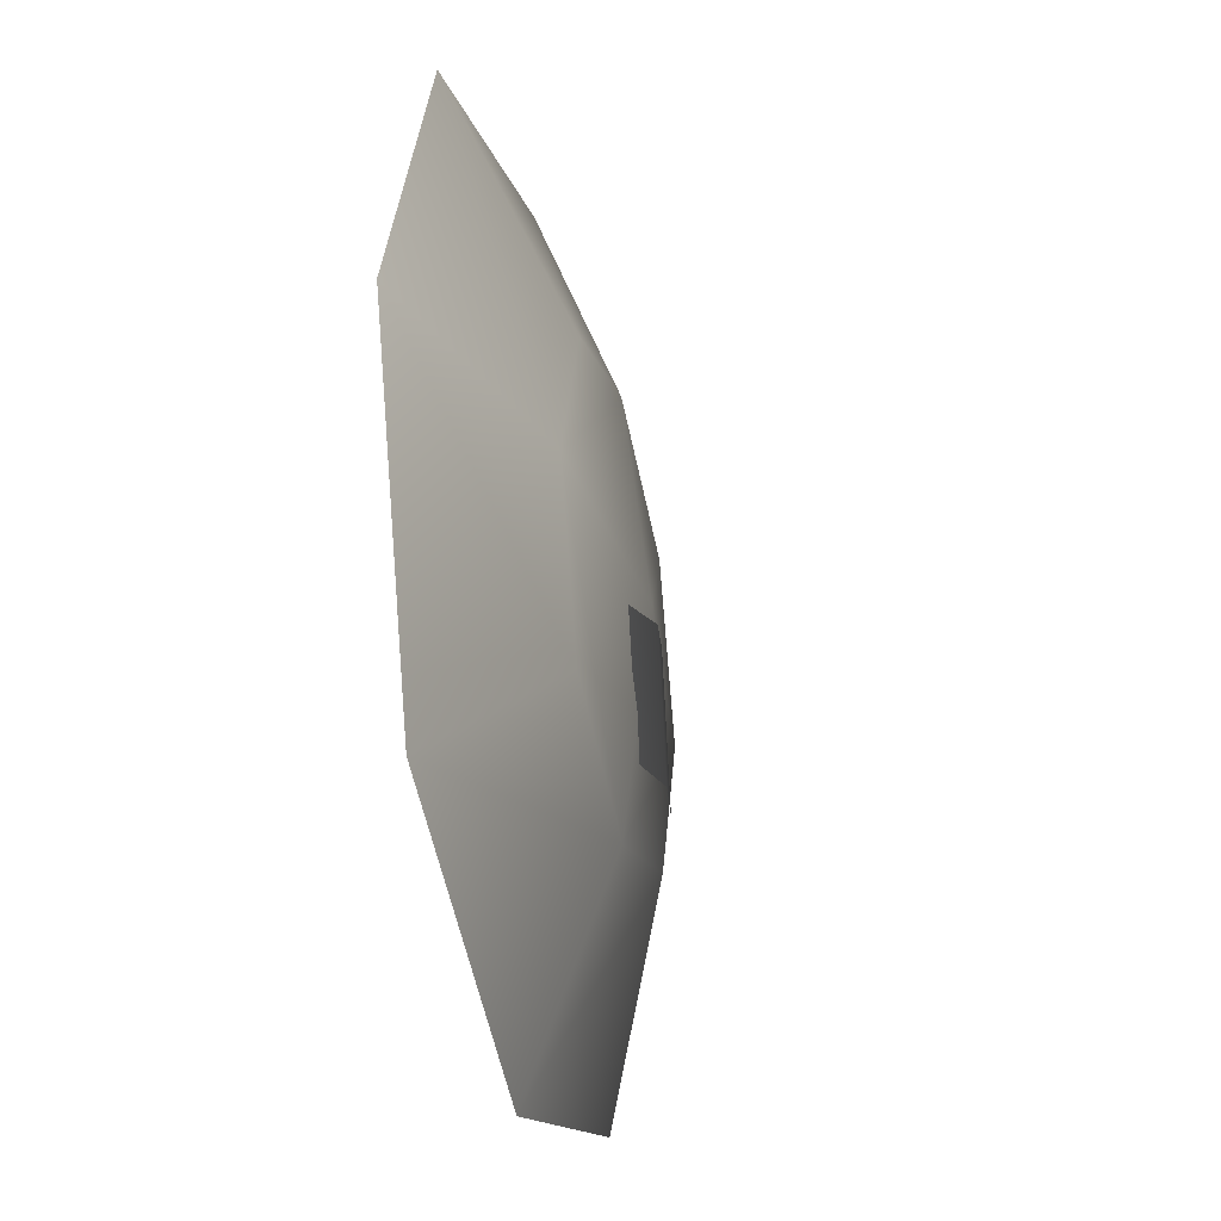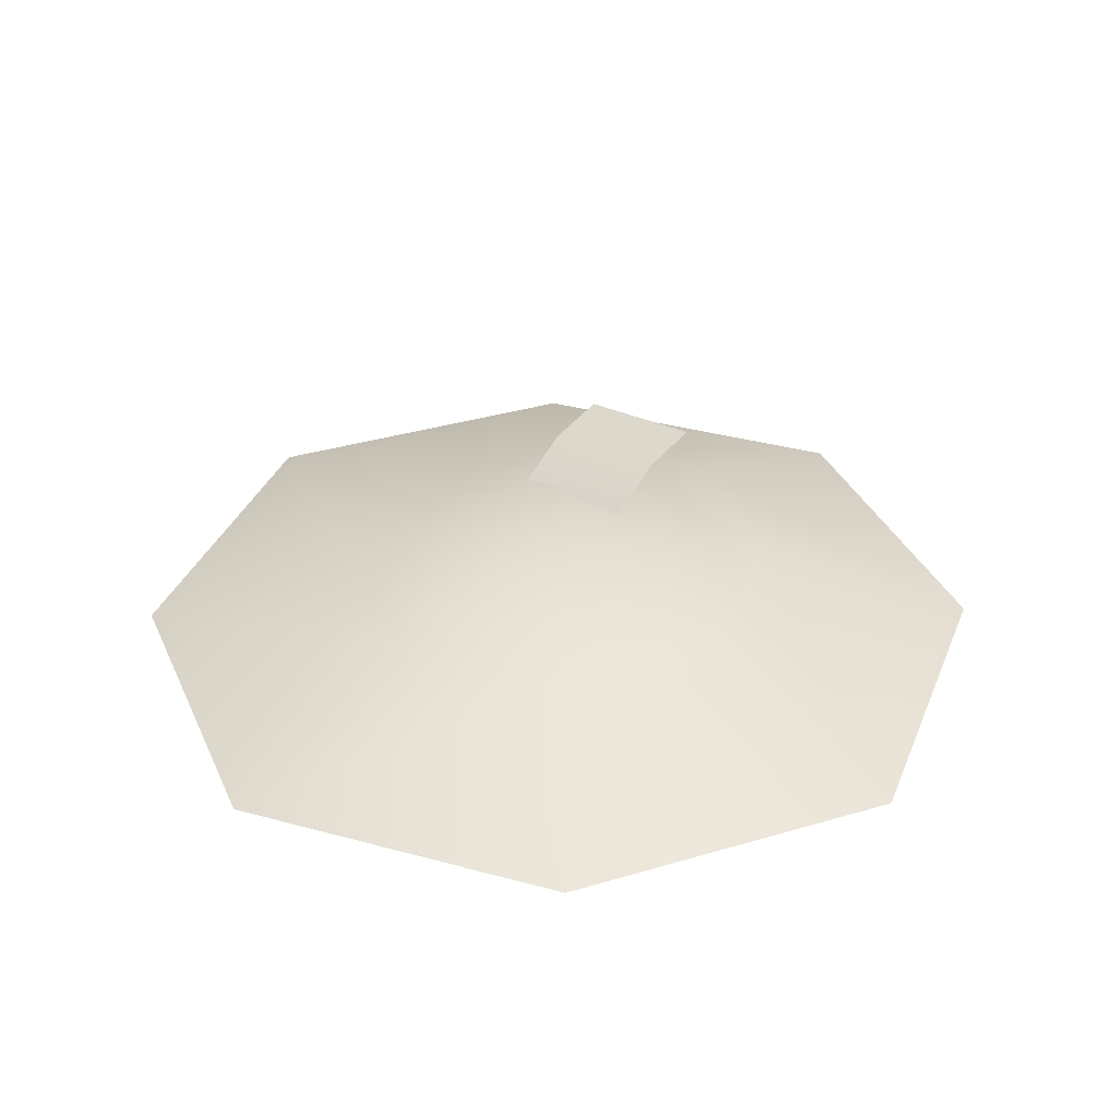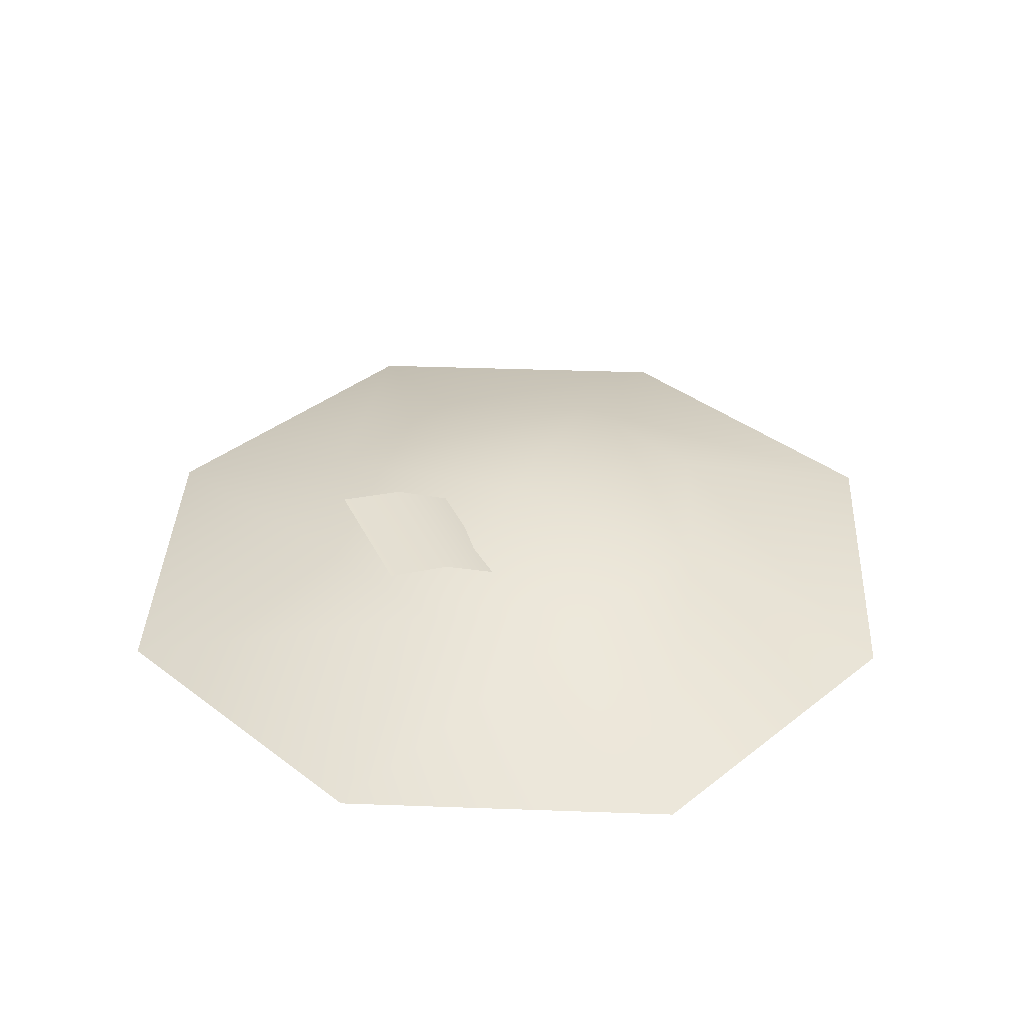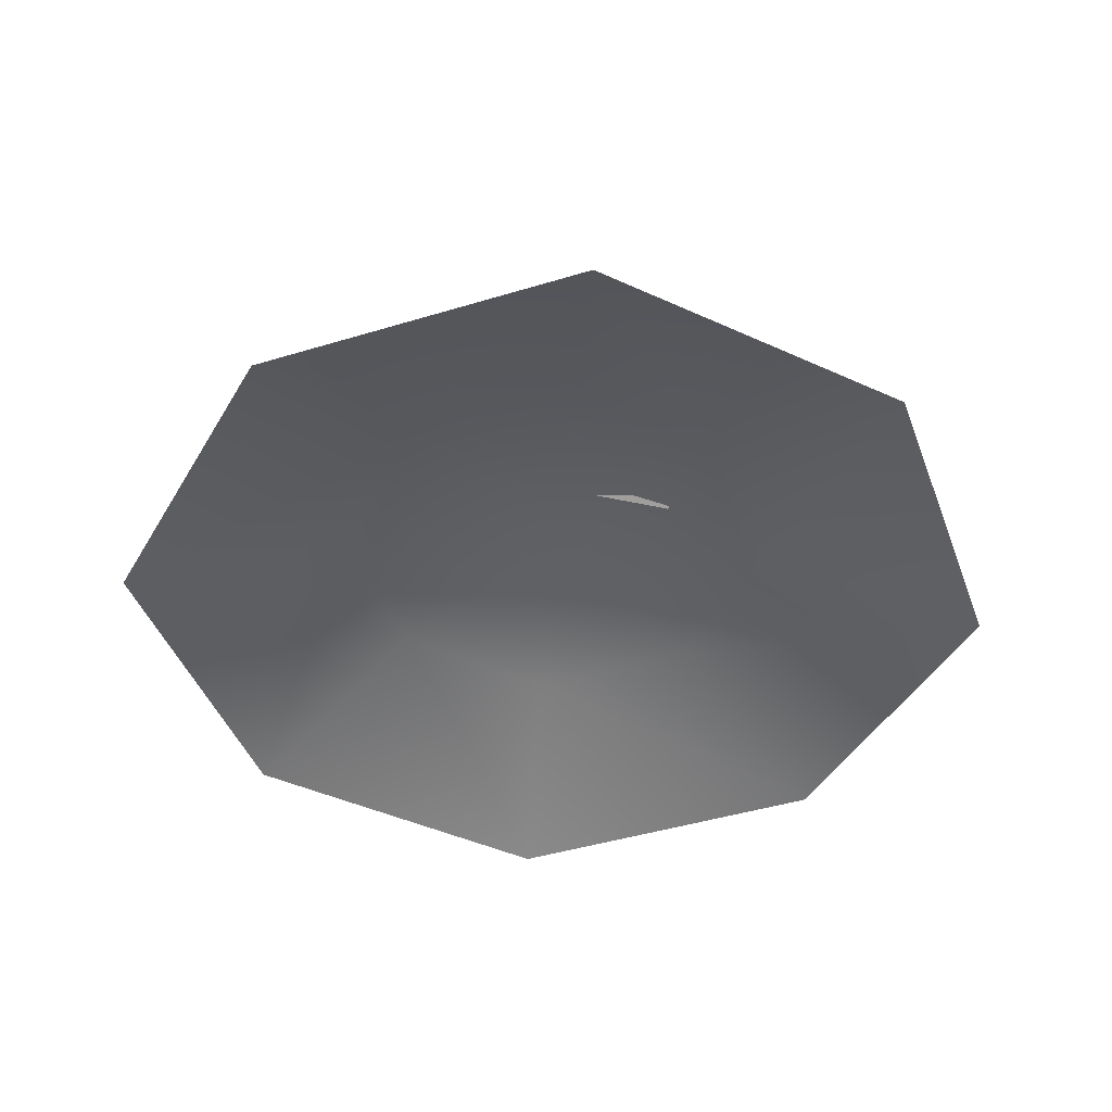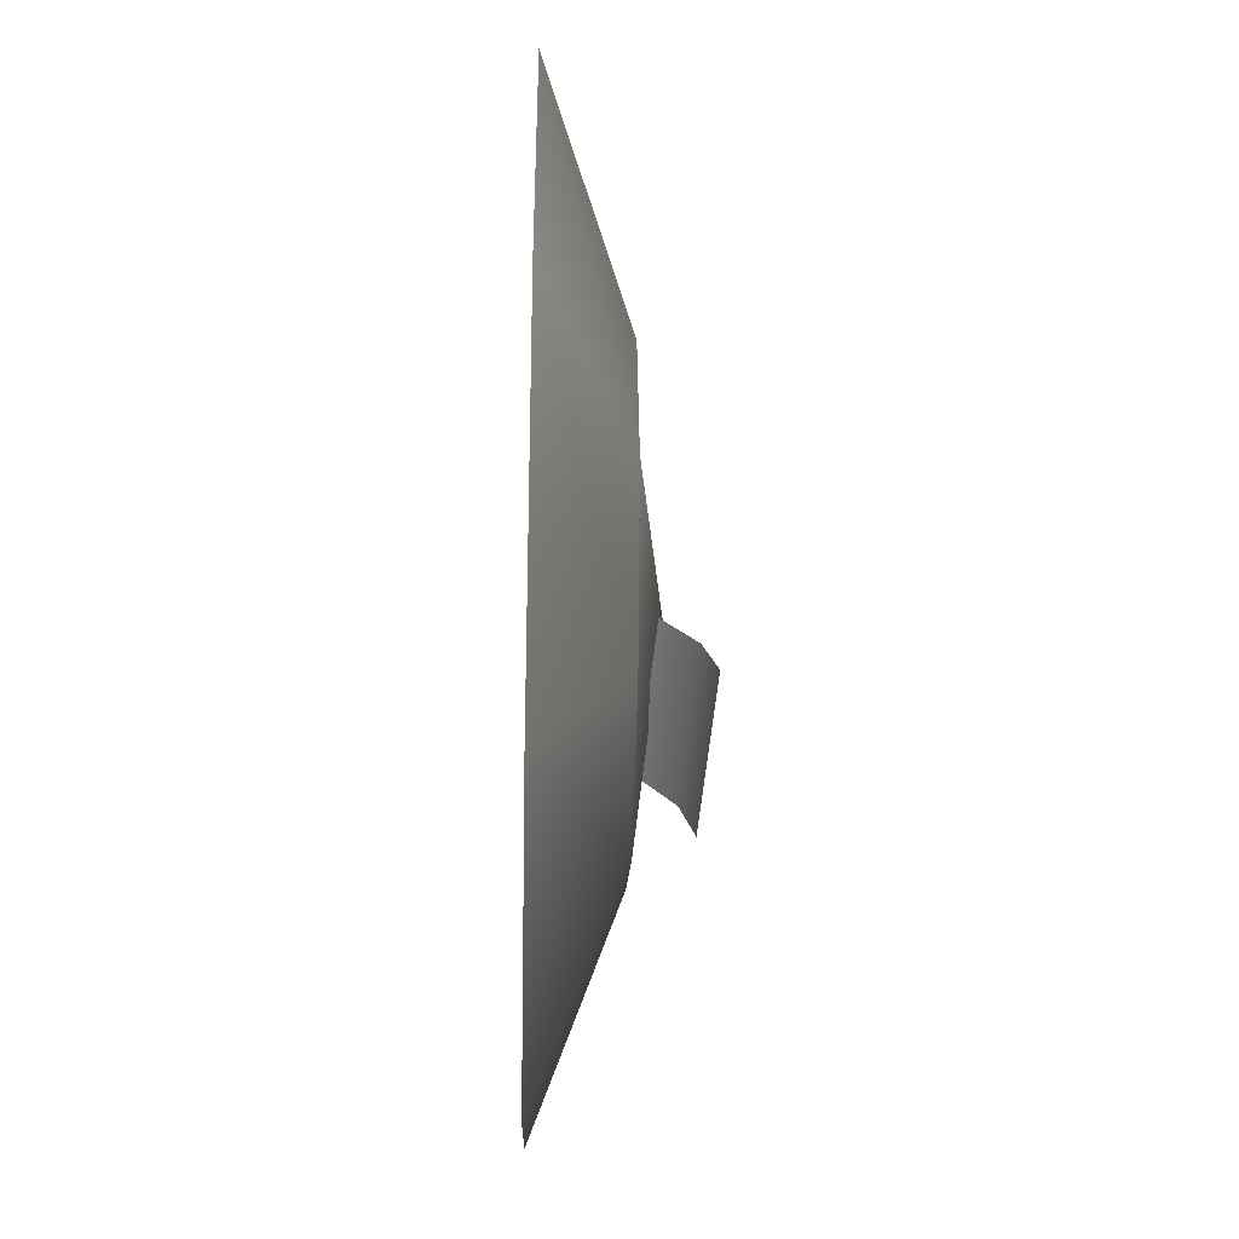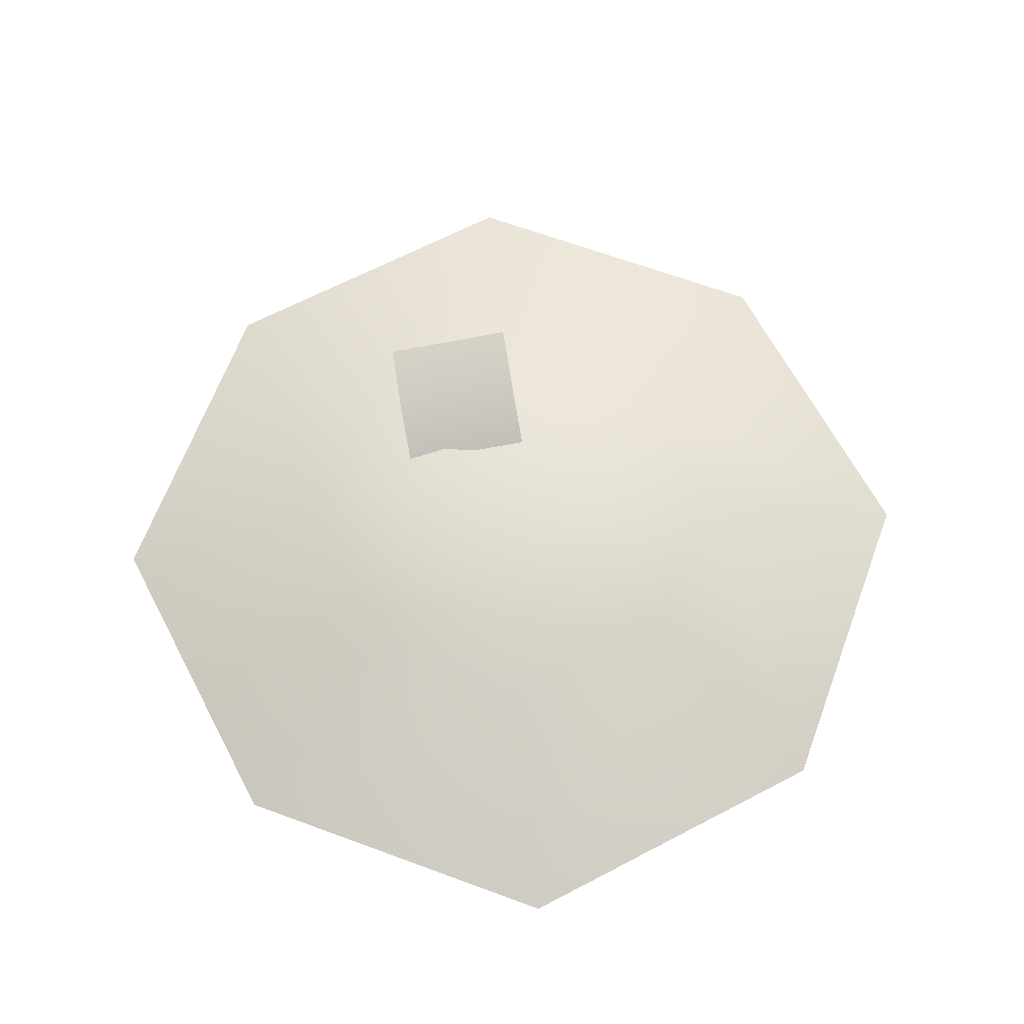
<metadata>
{"format":"obj","ext":"obj","renderer":"f3d","projection":"perspective","resolution":1024,"background":"white","views":[{"elev":-34.1,"azim":102.4,"up":"+Z"},{"elev":34.8,"azim":-0.8,"up":"+Y"},{"elev":37.1,"azim":-156.4,"up":"+Y"},{"elev":-43.7,"azim":130.7,"up":"+Y"},{"elev":-33.8,"azim":88.5,"up":"+Z"},{"elev":65.2,"azim":-48.7,"up":"+Y"}]}
</metadata>
<code>
g default
v -0.5 -0 0.5
v 0.5 -0 0.5
v -0.5 0 -0.5
v 0.5 0 -0.5
v -0.6909 0 -0
v 0.6909 0 -0
v -0 0 0.6909
v 0 -0 -0.6909
v -0.3453 0.126 -0
v 0 0.1657 0
v 0 0.126 -0.3453
v -0.2499 0.126 -0.2499
v -0.2499 0.126 0.2499
v -0 0.126 0.3453
v 0.2499 0.126 0.2499
v 0.3453 0.126 -0
v 0.2499 0.126 -0.2499
g pPlane1
f 9 10 11 12
f 13 14 10 9
f 14 15 16 10
f 11 10 16 17
f 8 3 12 11
f 3 5 9 12
f 1 7 14 13
f 5 1 13 9
f 7 2 15 14
f 2 6 16 15
f 6 4 17 16
f 4 8 11 17
g default
v -0.05407 0.1341 -0.1993
v 0.1024 0.1563 -0.06539
v 0.06808 0.2001 -0.353
v 0.2246 0.2223 -0.2191
v 0.002378 0.1824 -0.2732
v 0.1589 0.2046 -0.1394
g pPlane3
f 22 23 21 20
f 18 19 23 22

</code>
